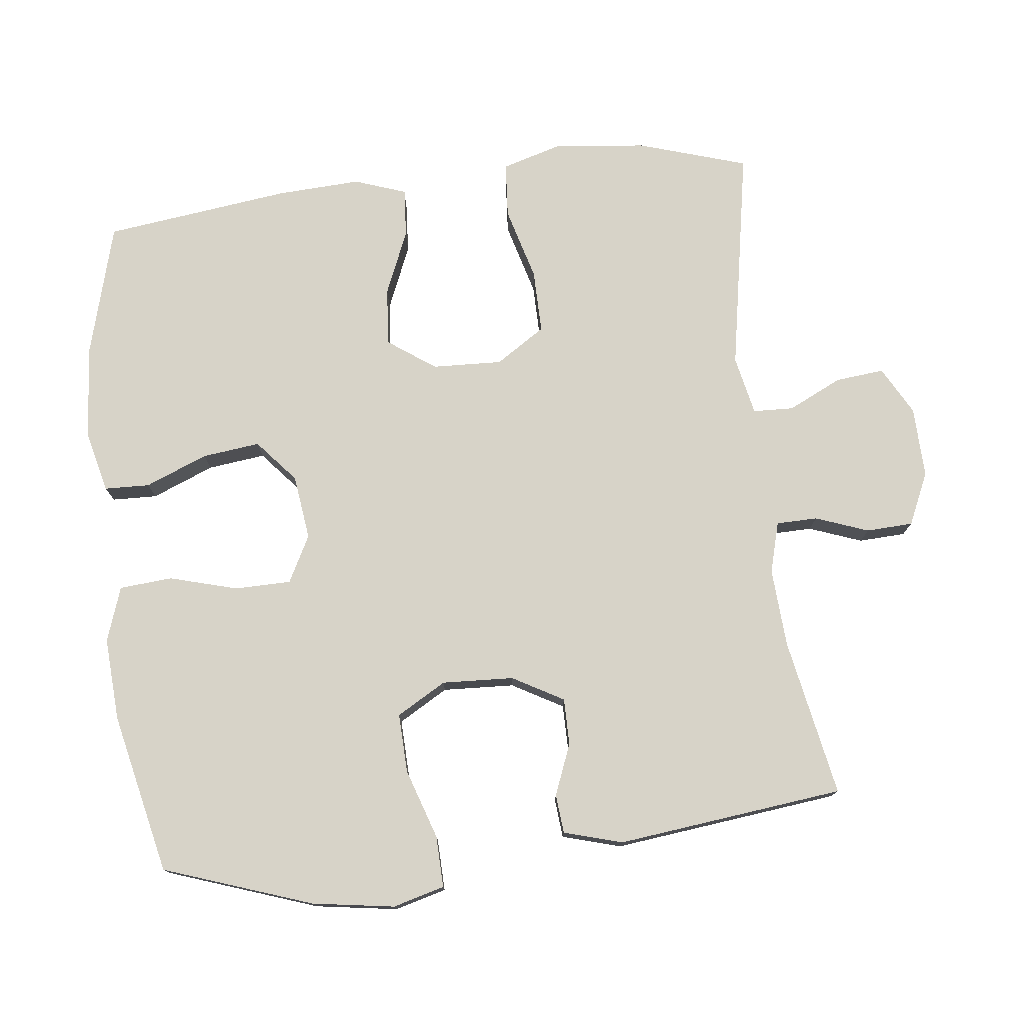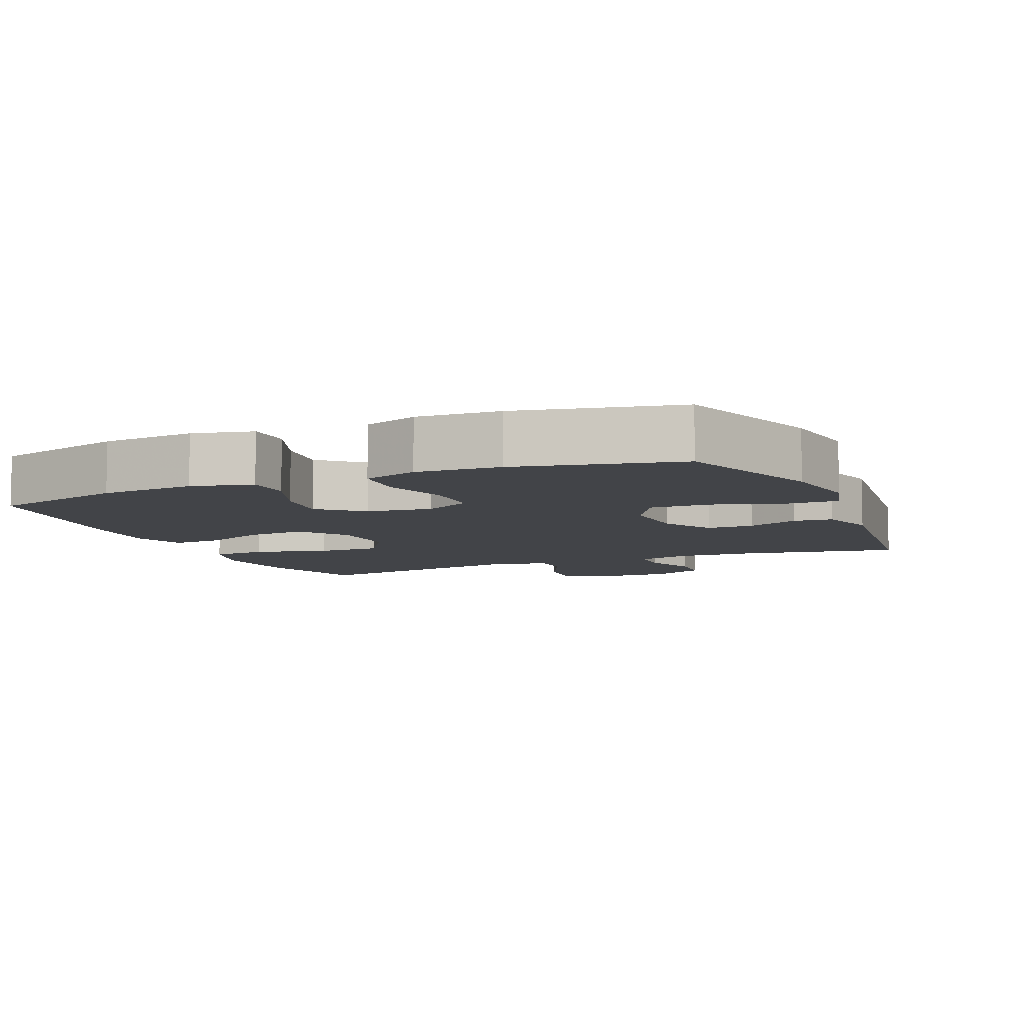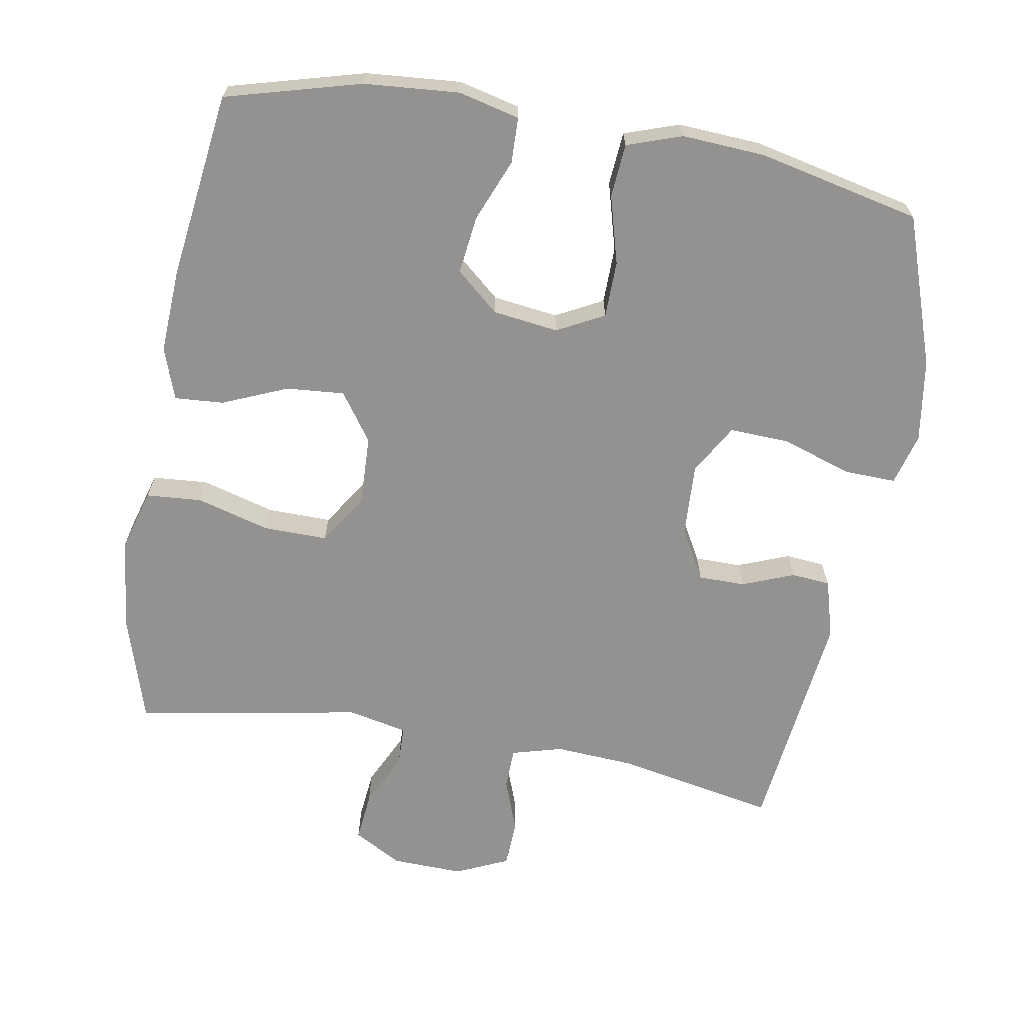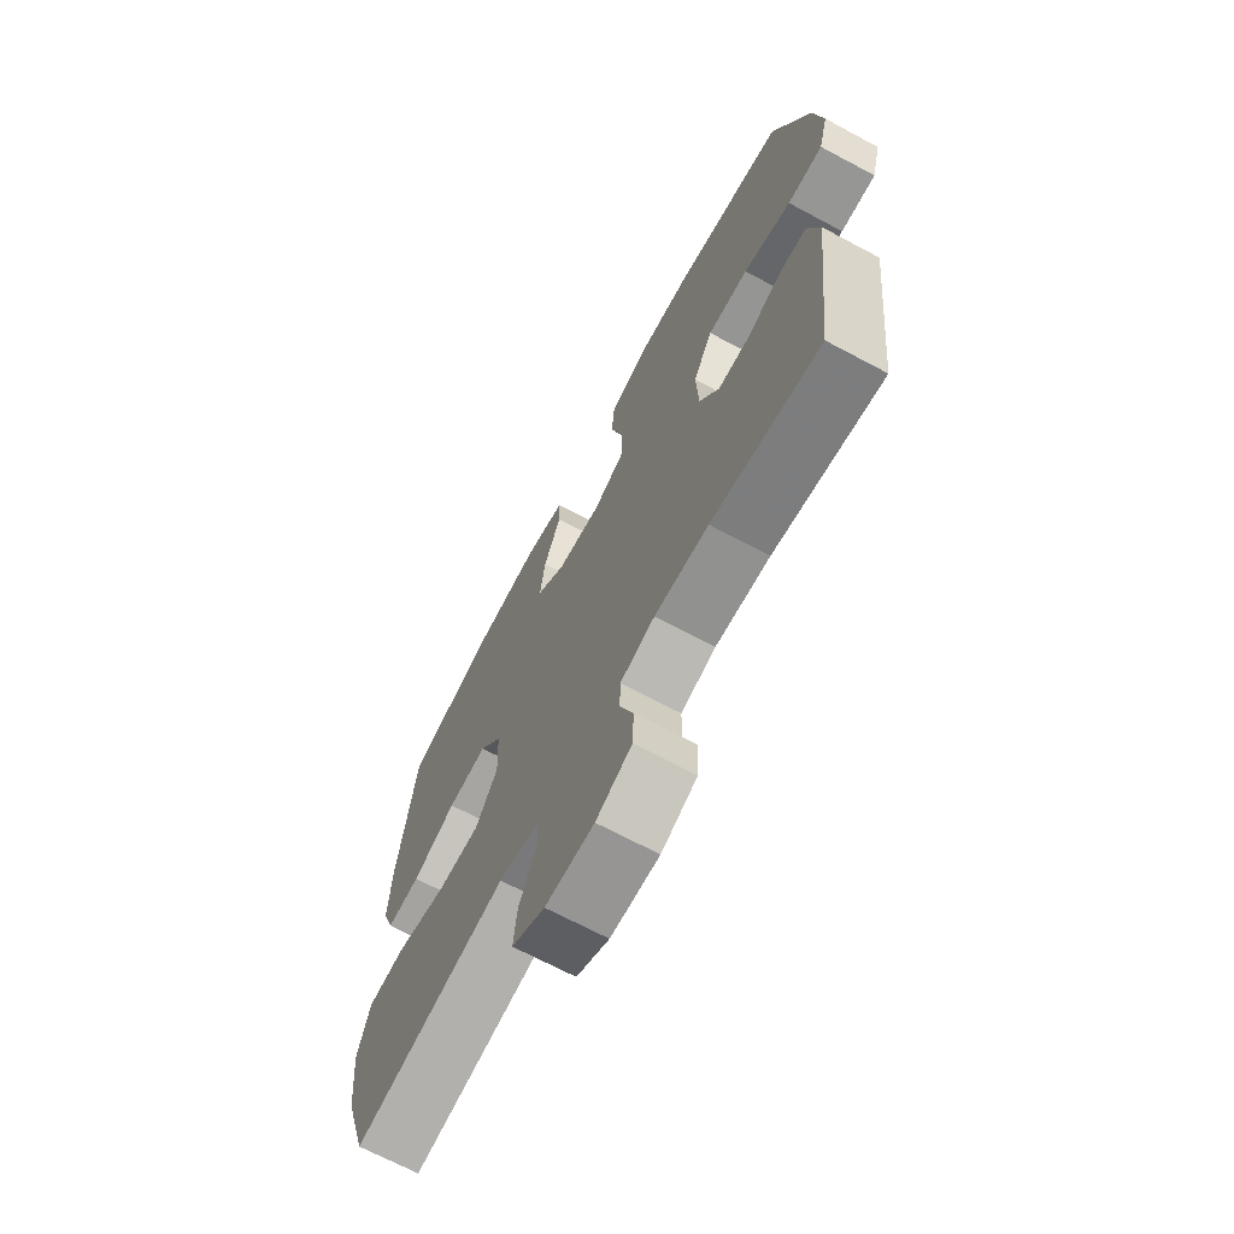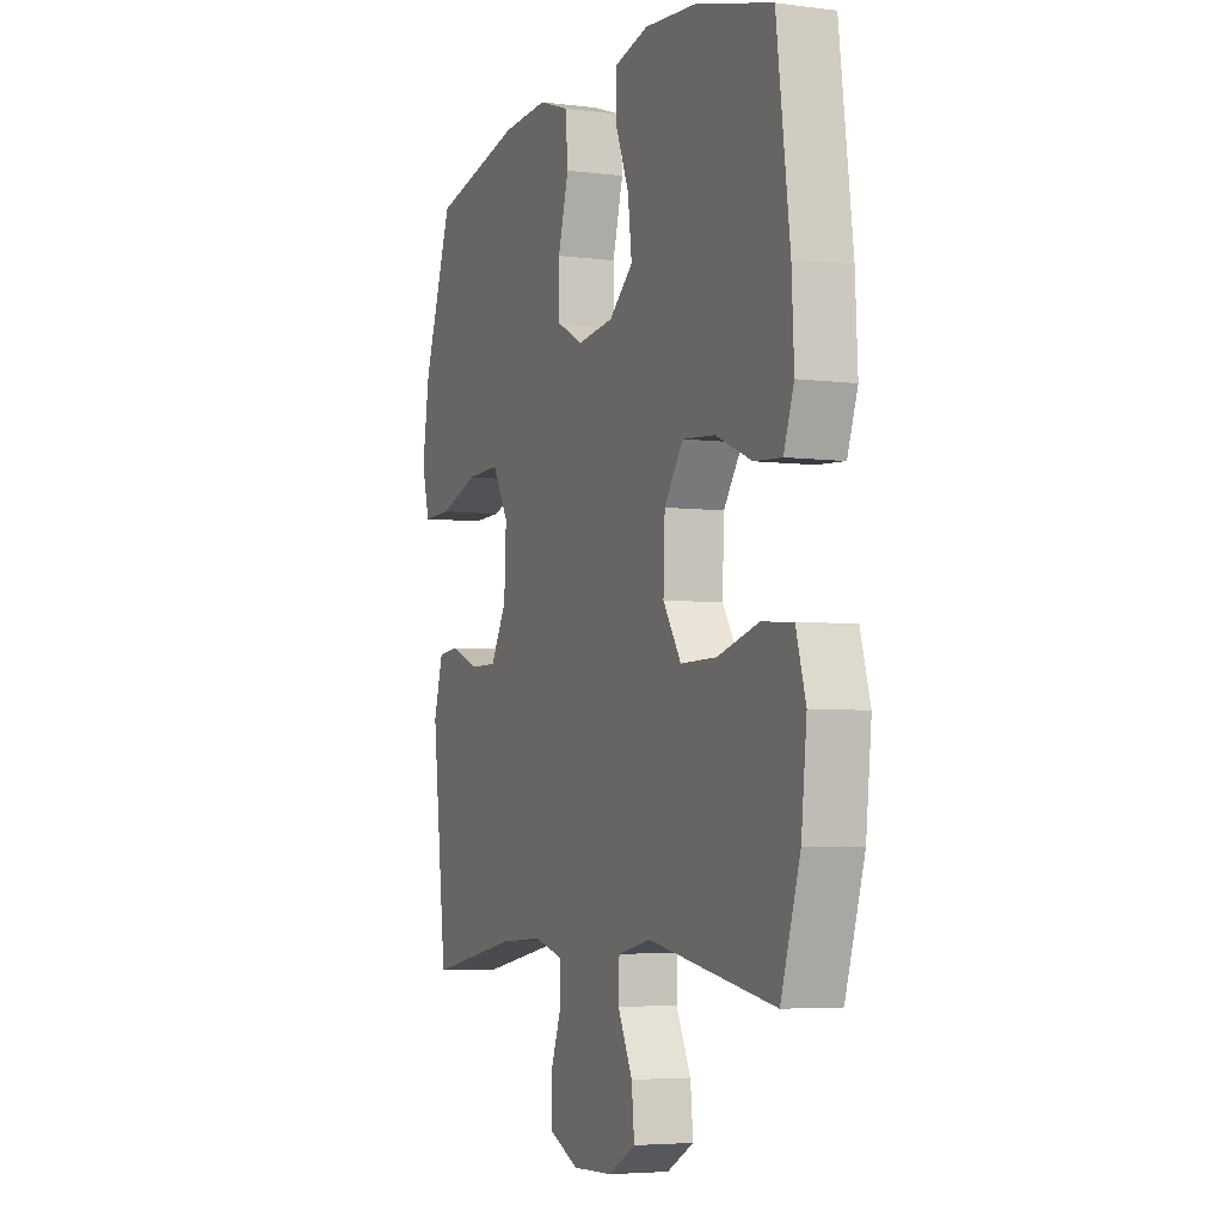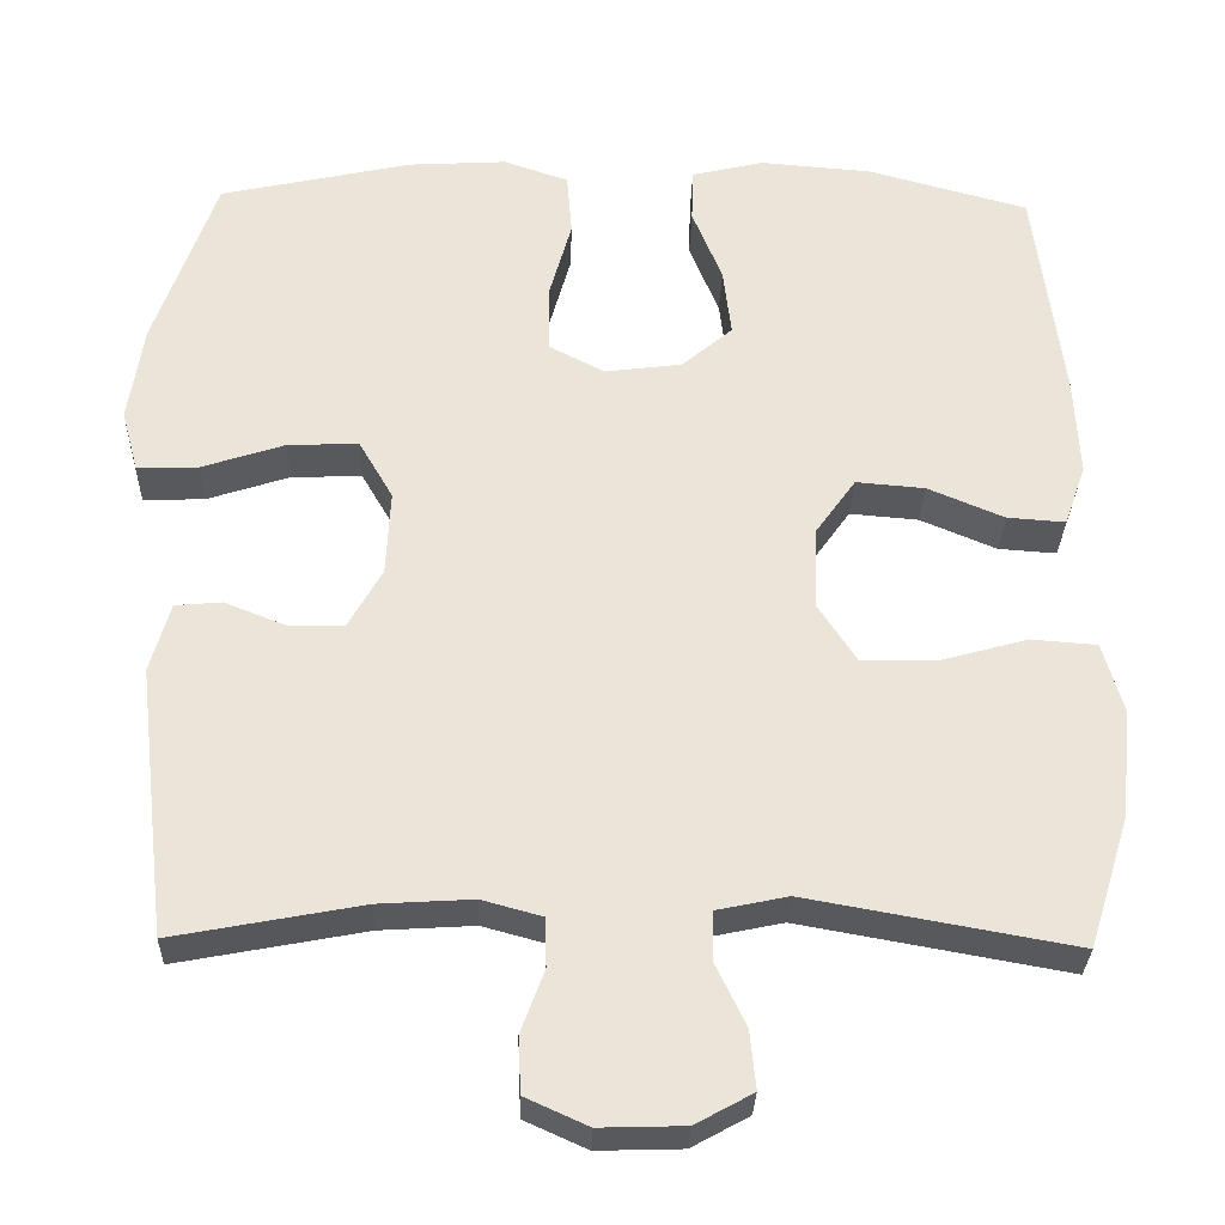
<metadata>
{"format":"obj","ext":"obj","renderer":"f3d","projection":"perspective","resolution":1024,"background":"white","views":[{"elev":76.5,"azim":83.4,"up":"+Y"},{"elev":-7.7,"azim":23.2,"up":"+Y"},{"elev":-66.5,"azim":-10.0,"up":"+Y"},{"elev":-69.2,"azim":61.9,"up":"+Z"},{"elev":-4.8,"azim":-112.4,"up":"+Z"},{"elev":-30.1,"azim":178.4,"up":"+Z"}]}
</metadata>
<code>
v 0.5 0.07 0.5
v 0.574 0.07 0.287
v 0.592 0.07 0.169
v 0.572 0.07 0.095
v 0.498 0.07 0.097
v 0.398 0.07 0.13
v 0.313 0.07 0.133
v 0.272 0.07 0.062
v 0.277 0.07 -0.041
v 0.318 0.07 -0.114
v 0.385 0.07 -0.114
v 0.458 0.07 -0.085
v 0.514 0.07 -0.09
v 0.538 0.07 -0.174
v 0.5 0.07 -0.5
v 0.273 0.07 -0.457
v 0.16 0.07 -0.45
v 0.087 0.07 -0.47
v 0.086 0.07 -0.529
v 0.114 0.07 -0.605
v 0.111 0.07 -0.672
v 0.036 0.07 -0.706
v -0.066 0.07 -0.703
v -0.135 0.07 -0.665
v -0.128 0.07 -0.595
v -0.091 0.07 -0.518
v -0.093 0.07 -0.46
v -0.178 0.07 -0.442
v -0.5 0.07 -0.5
v -0.549 0.07 -0.343
v -0.563 0.07 -0.211
v -0.538 0.07 -0.125
v -0.459 0.07 -0.119
v -0.354 0.07 -0.148
v -0.263 0.07 -0.149
v -0.217 0.07 -0.078
v -0.221 0.07 0.022
v -0.269 0.07 0.09
v -0.352 0.07 0.083
v -0.444 0.07 0.044
v -0.514 0.07 0.039
v -0.54 0.07 0.113
v -0.534 0.07 0.233
v -0.5 0.07 0.5
v -0.307 0.07 0.553
v -0.172 0.07 0.564
v -0.085 0.07 0.543
v -0.083 0.07 0.478
v -0.119 0.07 0.389
v -0.129 0.07 0.306
v -0.068 0.07 0.254
v 0.025 0.07 0.242
v 0.092 0.07 0.277
v 0.093 0.07 0.358
v 0.066 0.07 0.455
v 0.072 0.07 0.531
v 0.15 0.07 0.558
v 0.269 0.07 0.551
v 0.5 0 0.5
v 0.574 0 0.287
v 0.592 0 0.169
v 0.572 0 0.095
v 0.498 0 0.097
v 0.398 0 0.13
v 0.313 0 0.133
v 0.272 0 0.062
v 0.277 0 -0.041
v 0.318 0 -0.114
v 0.385 0 -0.114
v 0.458 0 -0.085
v 0.514 0 -0.09
v 0.538 0 -0.174
v 0.5 0 -0.5
v 0.273 0 -0.457
v 0.16 0 -0.45
v 0.087 0 -0.47
v 0.086 0 -0.529
v 0.114 0 -0.605
v 0.111 0 -0.672
v 0.036 0 -0.706
v -0.066 0 -0.703
v -0.135 0 -0.665
v -0.128 0 -0.595
v -0.091 0 -0.518
v -0.093 0 -0.46
v -0.178 0 -0.442
v -0.5 0 -0.5
v -0.549 0 -0.343
v -0.563 0 -0.211
v -0.538 0 -0.125
v -0.459 0 -0.119
v -0.354 0 -0.148
v -0.263 0 -0.149
v -0.217 0 -0.078
v -0.221 0 0.022
v -0.269 0 0.09
v -0.352 0 0.083
v -0.444 0 0.044
v -0.514 0 0.039
v -0.54 0 0.113
v -0.534 0 0.233
v -0.5 0 0.5
v -0.307 0 0.553
v -0.172 0 0.564
v -0.085 0 0.543
v -0.083 0 0.478
v -0.119 0 0.389
v -0.129 0 0.306
v -0.068 0 0.254
v 0.025 0 0.242
v 0.092 0 0.277
v 0.093 0 0.358
v 0.066 0 0.455
v 0.072 0 0.531
v 0.15 0 0.558
v 0.269 0 0.551
f 4 5 6
f 3 4 6
f 2 3 6
f 1 2 6
f 58 1 6
f 57 58 6
f 56 57 6
f 55 56 6
f 54 55 6
f 53 54 6 7
f 52 53 7 8
f 51 52 8 9
f 50 51 9 10
f 47 48 49
f 46 47 49
f 45 46 49
f 44 45 49
f 43 44 49
f 42 43 49
f 41 42 49
f 40 41 49
f 39 40 49
f 38 39 49 50
f 37 38 50 10
f 32 33 34
f 31 32 34
f 30 31 34
f 29 30 34
f 28 29 34
f 27 28 34 35
f 24 25 26
f 23 24 26
f 22 23 26
f 21 22 26
f 20 21 26
f 19 20 26
f 18 19 26 27
f 27 35 36
f 18 27 36
f 17 18 36
f 14 15 16
f 13 14 16
f 12 13 16
f 11 12 16
f 10 11 16 17
f 10 17 36 37
f 64 63 62
f 64 62 61
f 64 61 60
f 64 60 59
f 64 59 116
f 64 116 115
f 64 115 114
f 64 114 113
f 64 113 112
f 65 64 112 111
f 66 65 111 110
f 67 66 110 109
f 68 67 109 108
f 107 106 105
f 107 105 104
f 107 104 103
f 107 103 102
f 107 102 101
f 107 101 100
f 107 100 99
f 107 99 98
f 107 98 97
f 108 107 97 96
f 68 108 96 95
f 92 91 90
f 92 90 89
f 92 89 88
f 92 88 87
f 92 87 86
f 93 92 86 85
f 84 83 82
f 84 82 81
f 84 81 80
f 84 80 79
f 84 79 78
f 84 78 77
f 85 84 77 76
f 94 93 85
f 94 85 76
f 94 76 75
f 74 73 72
f 74 72 71
f 74 71 70
f 74 70 69
f 75 74 69 68
f 95 94 75 68
f 1 59 60 2
f 2 60 61 3
f 3 61 62 4
f 4 62 63 5
f 5 63 64 6
f 6 64 65 7
f 7 65 66 8
f 8 66 67 9
f 9 67 68 10
f 10 68 69 11
f 11 69 70 12
f 12 70 71 13
f 13 71 72 14
f 14 72 73 15
f 15 73 74 16
f 16 74 75 17
f 17 75 76 18
f 18 76 77 19
f 19 77 78 20
f 20 78 79 21
f 21 79 80 22
f 22 80 81 23
f 23 81 82 24
f 24 82 83 25
f 25 83 84 26
f 26 84 85 27
f 27 85 86 28
f 28 86 87 29
f 29 87 88 30
f 30 88 89 31
f 31 89 90 32
f 32 90 91 33
f 33 91 92 34
f 34 92 93 35
f 35 93 94 36
f 36 94 95 37
f 37 95 96 38
f 38 96 97 39
f 39 97 98 40
f 40 98 99 41
f 41 99 100 42
f 42 100 101 43
f 43 101 102 44
f 44 102 103 45
f 45 103 104 46
f 46 104 105 47
f 47 105 106 48
f 48 106 107 49
f 49 107 108 50
f 50 108 109 51
f 51 109 110 52
f 52 110 111 53
f 53 111 112 54
f 54 112 113 55
f 55 113 114 56
f 56 114 115 57
f 57 115 116 58
f 58 116 59 1

</code>
